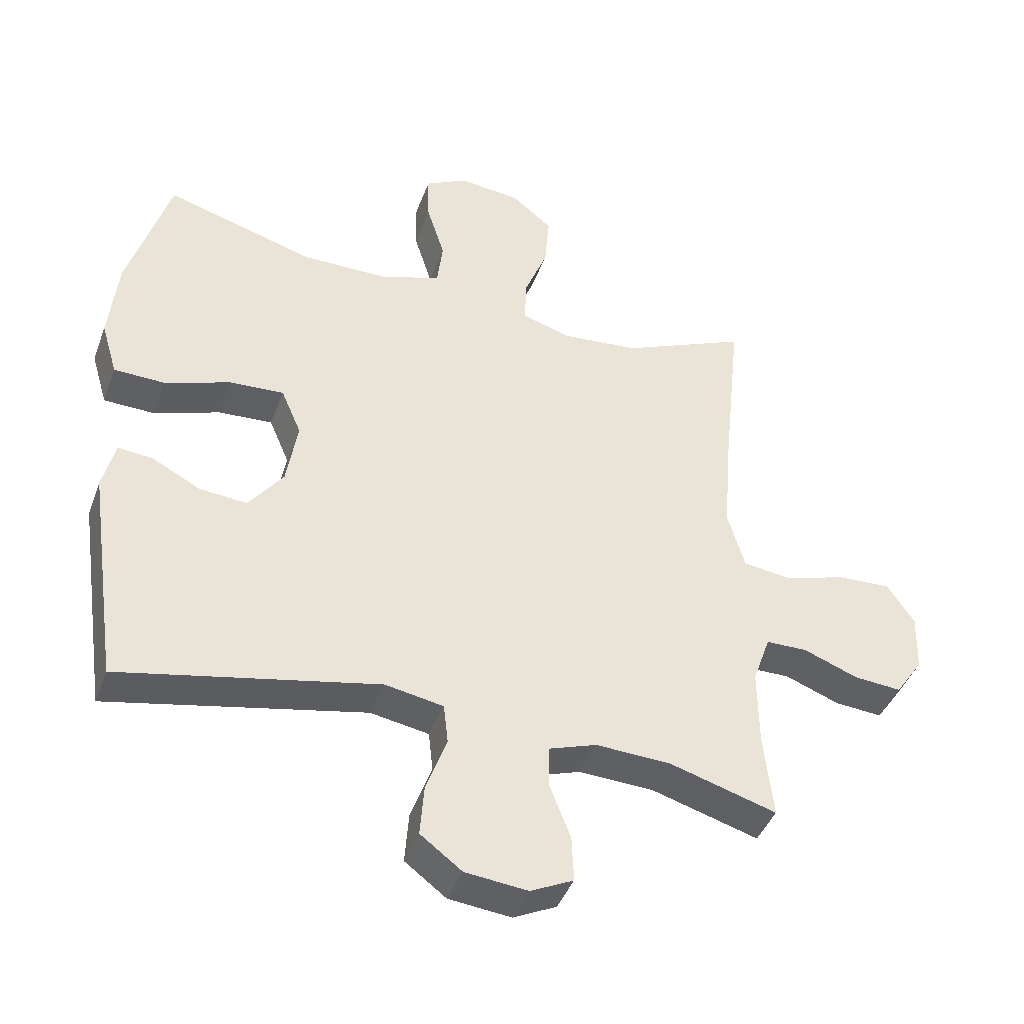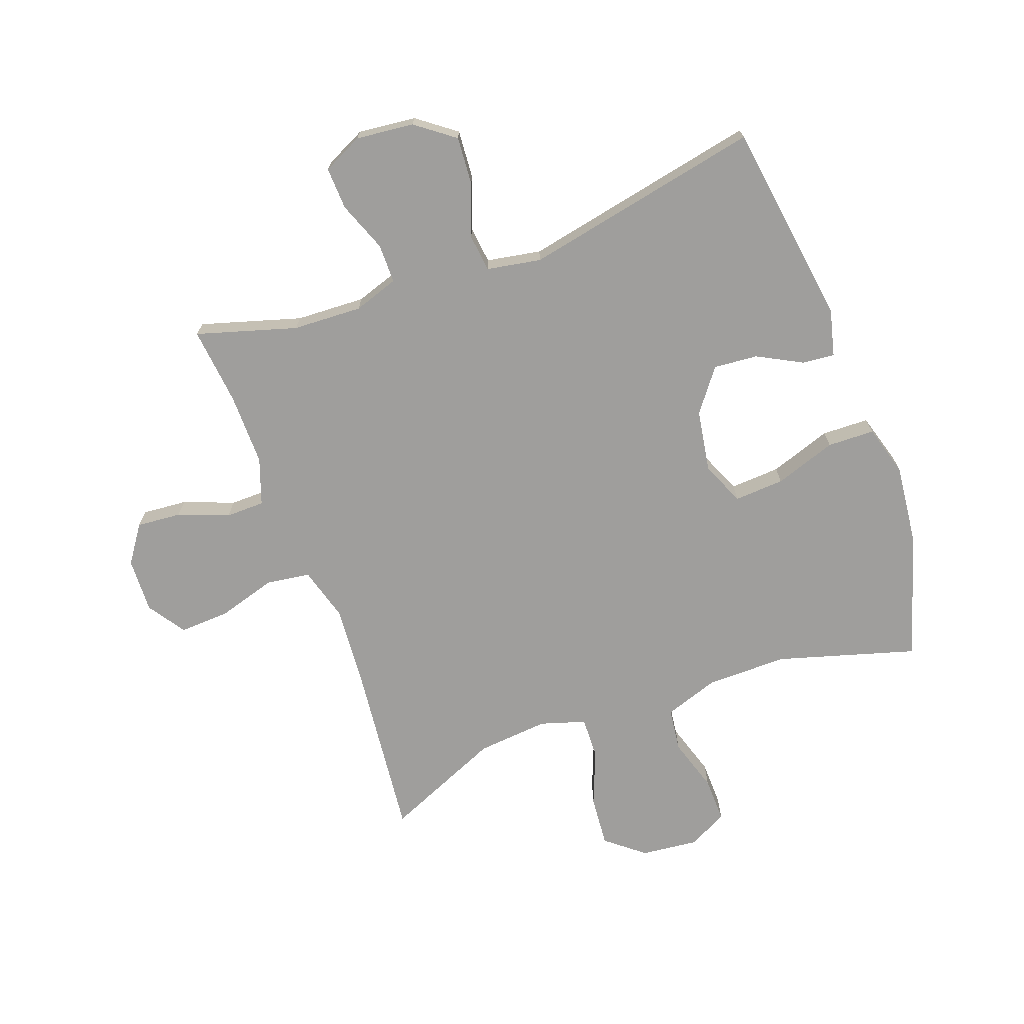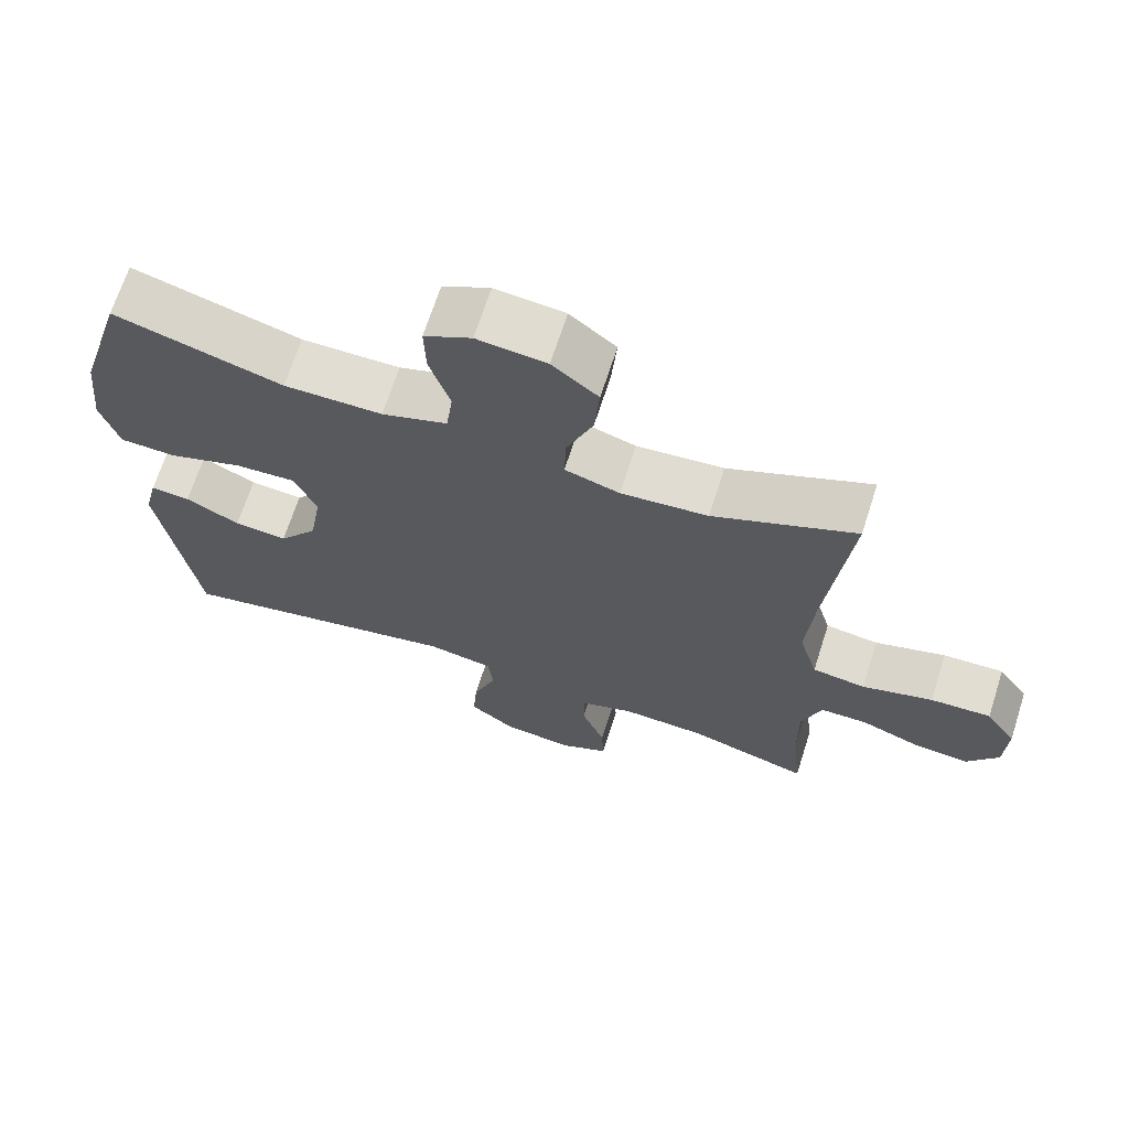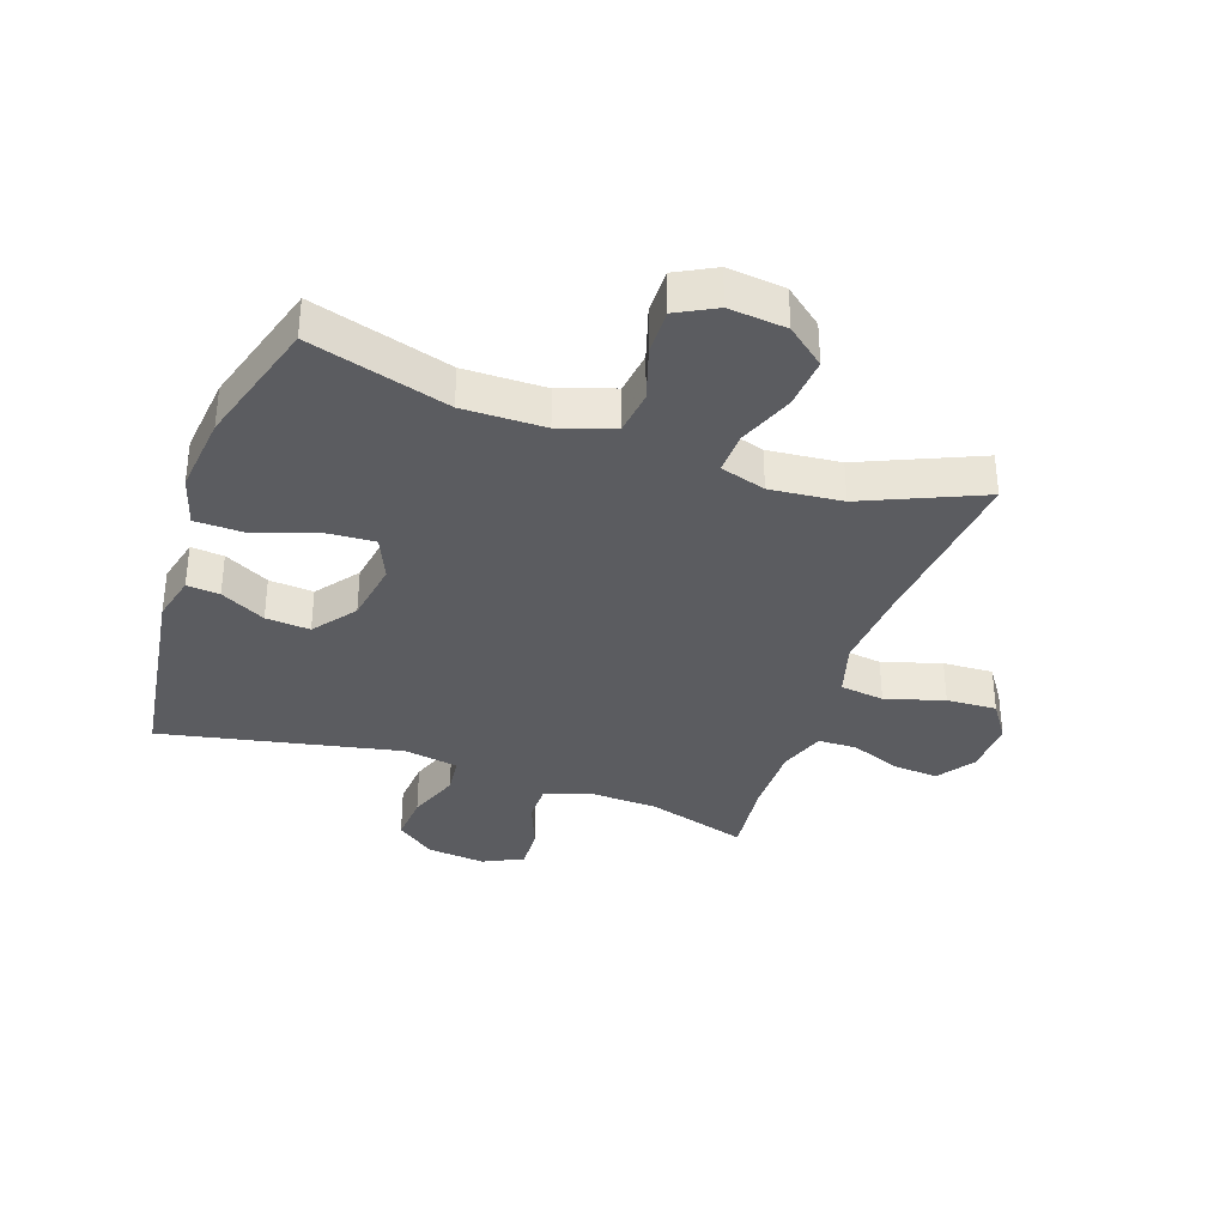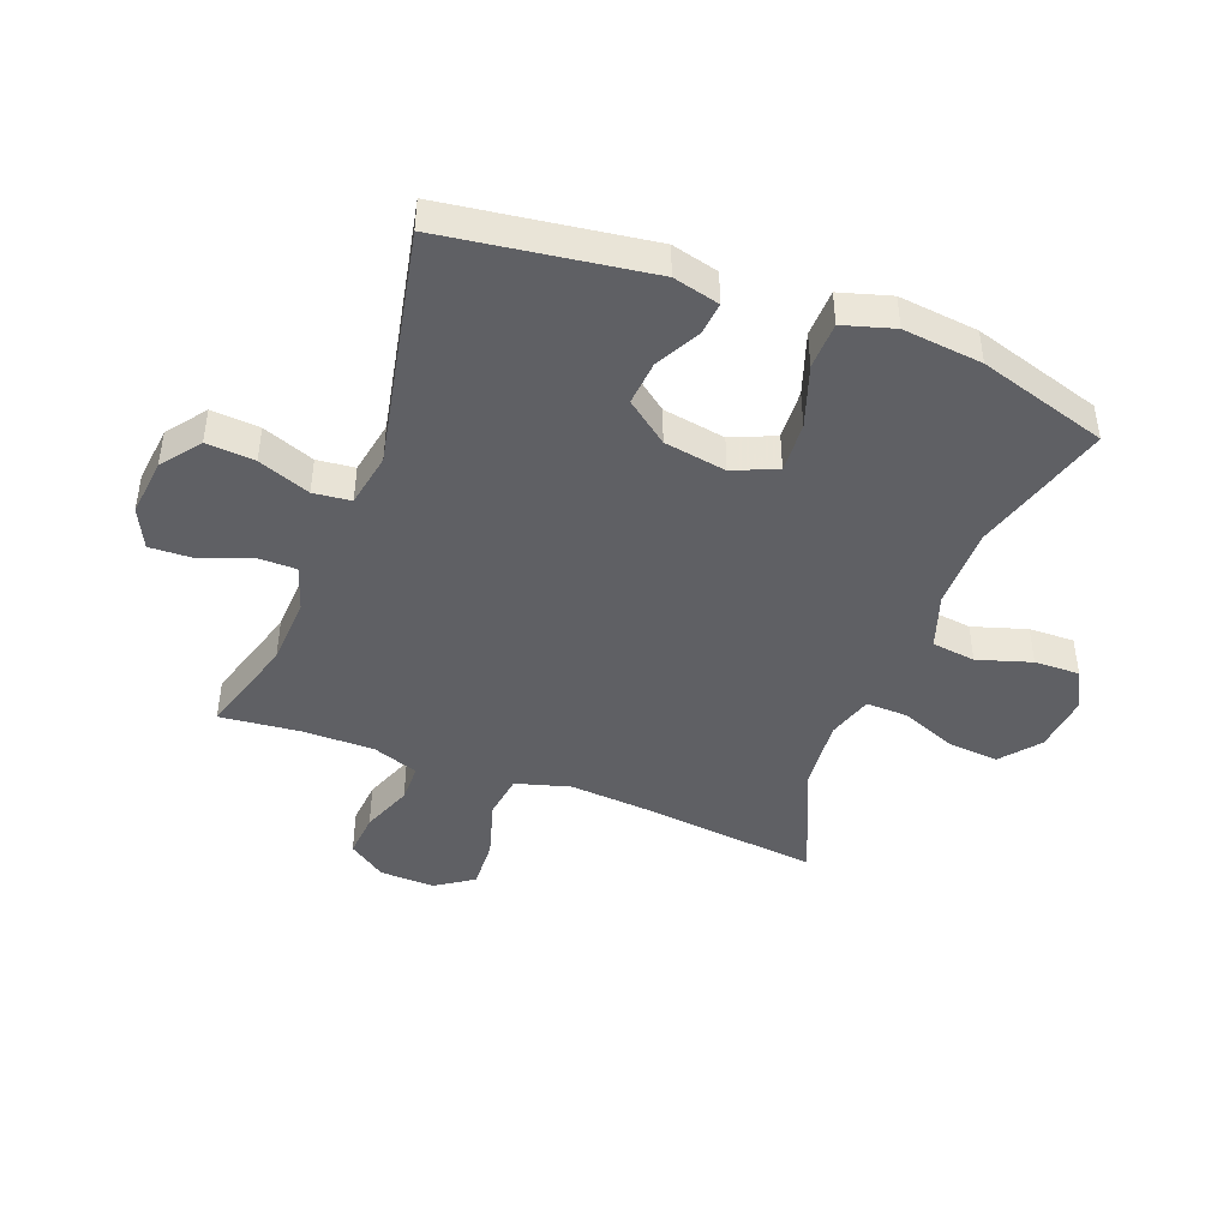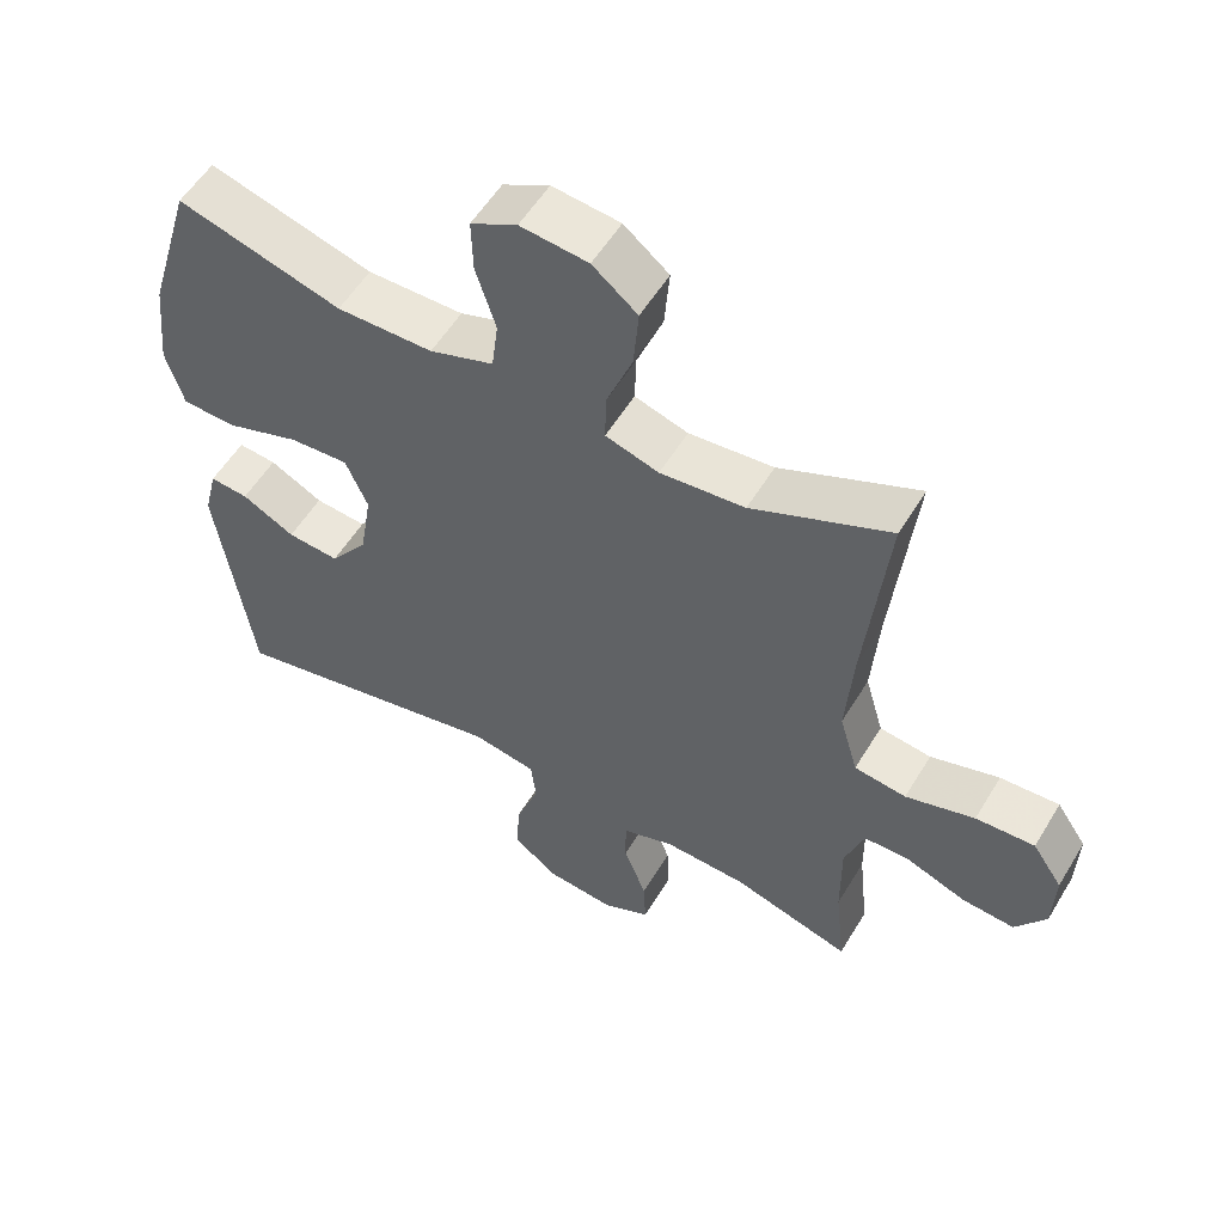
<metadata>
{"format":"obj","ext":"obj","renderer":"f3d","projection":"perspective","resolution":1024,"background":"white","views":[{"elev":-42.3,"azim":-19.4,"up":"+Z"},{"elev":-70.9,"azim":-160.0,"up":"+Y"},{"elev":68.3,"azim":17.8,"up":"+Z"},{"elev":-35.3,"azim":-19.1,"up":"+Y"},{"elev":-44.4,"azim":-111.0,"up":"+Y"},{"elev":55.2,"azim":30.7,"up":"+Z"}]}
</metadata>
<code>
v 0.5 0.07 -0.5
v 0.334 0.07 -0.451
v 0.219 0.07 -0.446
v 0.145 0.07 -0.471
v 0.145 0.07 -0.536
v 0.177 0.07 -0.619
v 0.18 0.07 -0.689
v 0.114 0.07 -0.721
v 0.018 0.07 -0.711
v -0.046 0.07 -0.663
v -0.04 0.07 -0.583
v -0.008 0.07 -0.497
v -0.015 0.07 -0.435
v -0.105 0.07 -0.419
v -0.5 0.07 -0.5
v -0.549 0.07 -0.162
v -0.53 0.07 -0.085
v -0.476 0.07 -0.09
v -0.402 0.07 -0.129
v -0.329 0.07 -0.135
v -0.276 0.07 -0.065
v -0.259 0.07 0.038
v -0.29 0.07 0.11
v -0.373 0.07 0.105
v -0.475 0.07 0.07
v -0.553 0.07 0.072
v -0.578 0.07 0.156
v -0.564 0.07 0.287
v -0.5 0.07 0.5
v -0.27 0.07 0.433
v -0.135 0.07 0.434
v -0.045 0.07 0.465
v -0.036 0.07 0.537
v -0.064 0.07 0.626
v -0.066 0.07 0.701
v -0.001 0.07 0.735
v 0.094 0.07 0.725
v 0.157 0.07 0.674
v 0.15 0.07 0.589
v 0.114 0.07 0.497
v 0.112 0.07 0.428
v 0.187 0.07 0.405
v 0.306 0.07 0.416
v 0.5 0.07 0.5
v 0.469 0.07 0.206
v 0.459 0.07 0.072
v 0.485 0.07 -0.018
v 0.558 0.07 -0.028
v 0.655 0.07 0.001
v 0.738 0.07 0.005
v 0.78 0.07 -0.057
v 0.777 0.07 -0.148
v 0.734 0.07 -0.21
v 0.66 0.07 -0.204
v 0.576 0.07 -0.172
v 0.512 0.07 -0.173
v 0.485 0.07 -0.25
v 0.486 0.07 -0.37
v 0.5 0 -0.5
v 0.334 0 -0.451
v 0.219 0 -0.446
v 0.145 0 -0.471
v 0.145 0 -0.536
v 0.177 0 -0.619
v 0.18 0 -0.689
v 0.114 0 -0.721
v 0.018 0 -0.711
v -0.046 0 -0.663
v -0.04 0 -0.583
v -0.008 0 -0.497
v -0.015 0 -0.435
v -0.105 0 -0.419
v -0.5 0 -0.5
v -0.549 0 -0.162
v -0.53 0 -0.085
v -0.476 0 -0.09
v -0.402 0 -0.129
v -0.329 0 -0.135
v -0.276 0 -0.065
v -0.259 0 0.038
v -0.29 0 0.11
v -0.373 0 0.105
v -0.475 0 0.07
v -0.553 0 0.072
v -0.578 0 0.156
v -0.564 0 0.287
v -0.5 0 0.5
v -0.27 0 0.433
v -0.135 0 0.434
v -0.045 0 0.465
v -0.036 0 0.537
v -0.064 0 0.626
v -0.066 0 0.701
v -0.001 0 0.735
v 0.094 0 0.725
v 0.157 0 0.674
v 0.15 0 0.589
v 0.114 0 0.497
v 0.112 0 0.428
v 0.187 0 0.405
v 0.306 0 0.416
v 0.5 0 0.5
v 0.469 0 0.206
v 0.459 0 0.072
v 0.485 0 -0.018
v 0.558 0 -0.028
v 0.655 0 0.001
v 0.738 0 0.005
v 0.78 0 -0.057
v 0.777 0 -0.148
v 0.734 0 -0.21
v 0.66 0 -0.204
v 0.576 0 -0.172
v 0.512 0 -0.173
v 0.485 0 -0.25
v 0.486 0 -0.37
f 52 53 54 55
f 52 55 56
f 51 52 56
f 48 49 50 51
f 48 51 56
f 47 48 56 57
f 43 44 45
f 42 43 45 46
f 41 42 46 47
f 37 38 39 40
f 37 40 41
f 36 37 41
f 33 34 35 36
f 32 33 36 41
f 31 32 41 47
f 27 28 29 30
f 24 25 26 27
f 23 24 27 30
f 22 23 30 31
f 16 17 18 19
f 14 15 16 19
f 13 14 19 20
f 9 10 11 12
f 9 12 13
f 8 9 13
f 5 6 7 8
f 4 5 8 13
f 3 4 13 20
f 58 1 2
f 57 58 2 3
f 21 22 31 47
f 21 47 57
f 3 20 21 57
f 113 112 111 110
f 114 113 110
f 114 110 109
f 109 108 107 106
f 114 109 106
f 115 114 106 105
f 103 102 101
f 104 103 101 100
f 105 104 100 99
f 98 97 96 95
f 99 98 95
f 99 95 94
f 94 93 92 91
f 99 94 91 90
f 105 99 90 89
f 88 87 86 85
f 85 84 83 82
f 88 85 82 81
f 89 88 81 80
f 77 76 75 74
f 77 74 73 72
f 78 77 72 71
f 70 69 68 67
f 71 70 67
f 71 67 66
f 66 65 64 63
f 71 66 63 62
f 78 71 62 61
f 60 59 116
f 61 60 116 115
f 105 89 80 79
f 115 105 79
f 115 79 78 61
f 1 59 60 2
f 2 60 61 3
f 3 61 62 4
f 4 62 63 5
f 5 63 64 6
f 6 64 65 7
f 7 65 66 8
f 8 66 67 9
f 9 67 68 10
f 10 68 69 11
f 11 69 70 12
f 12 70 71 13
f 13 71 72 14
f 14 72 73 15
f 15 73 74 16
f 16 74 75 17
f 17 75 76 18
f 18 76 77 19
f 19 77 78 20
f 20 78 79 21
f 21 79 80 22
f 22 80 81 23
f 23 81 82 24
f 24 82 83 25
f 25 83 84 26
f 26 84 85 27
f 27 85 86 28
f 28 86 87 29
f 29 87 88 30
f 30 88 89 31
f 31 89 90 32
f 32 90 91 33
f 33 91 92 34
f 34 92 93 35
f 35 93 94 36
f 36 94 95 37
f 37 95 96 38
f 38 96 97 39
f 39 97 98 40
f 40 98 99 41
f 41 99 100 42
f 42 100 101 43
f 43 101 102 44
f 44 102 103 45
f 45 103 104 46
f 46 104 105 47
f 47 105 106 48
f 48 106 107 49
f 49 107 108 50
f 50 108 109 51
f 51 109 110 52
f 52 110 111 53
f 53 111 112 54
f 54 112 113 55
f 55 113 114 56
f 56 114 115 57
f 57 115 116 58
f 58 116 59 1

</code>
